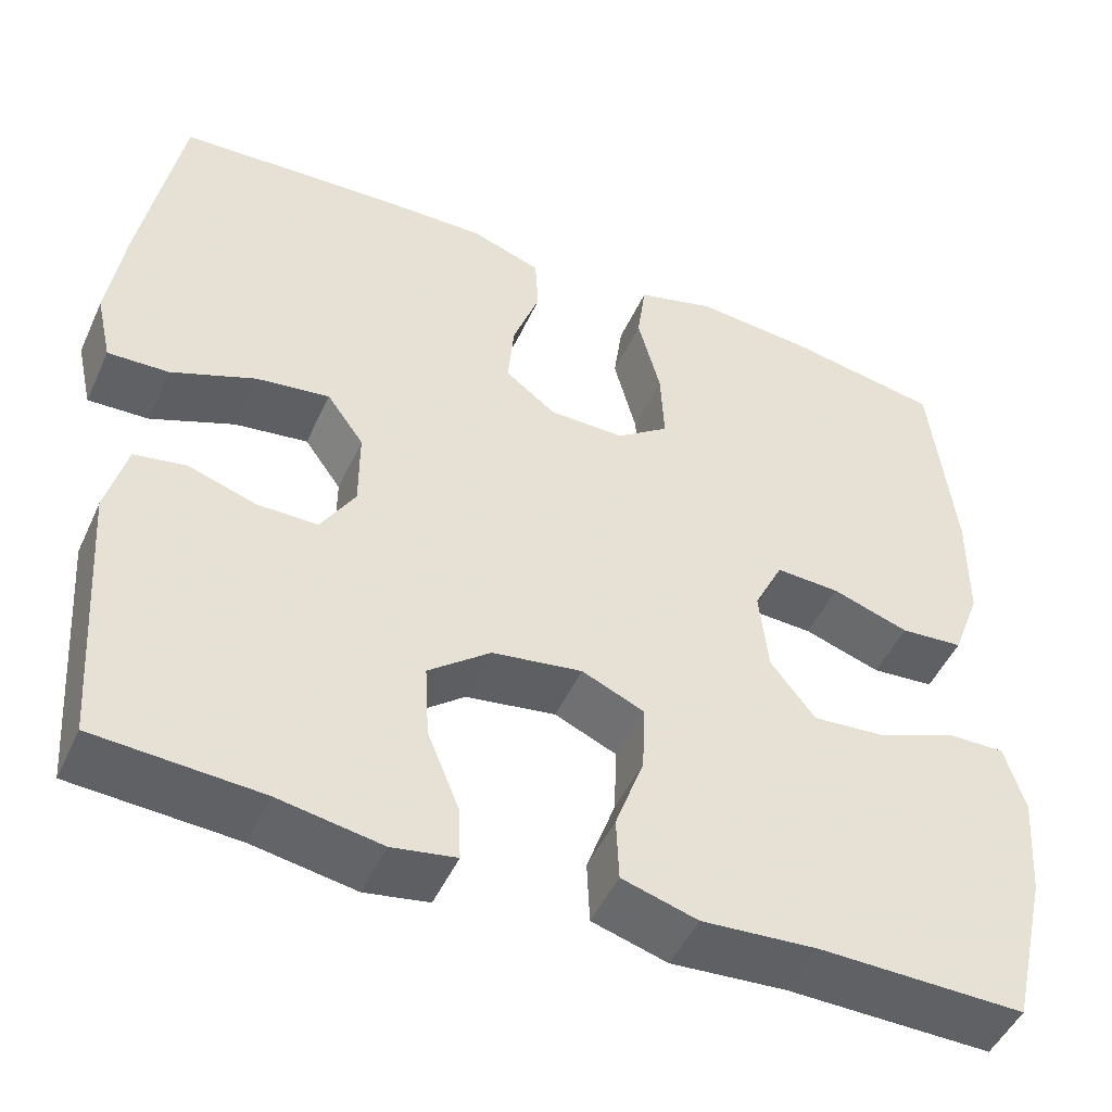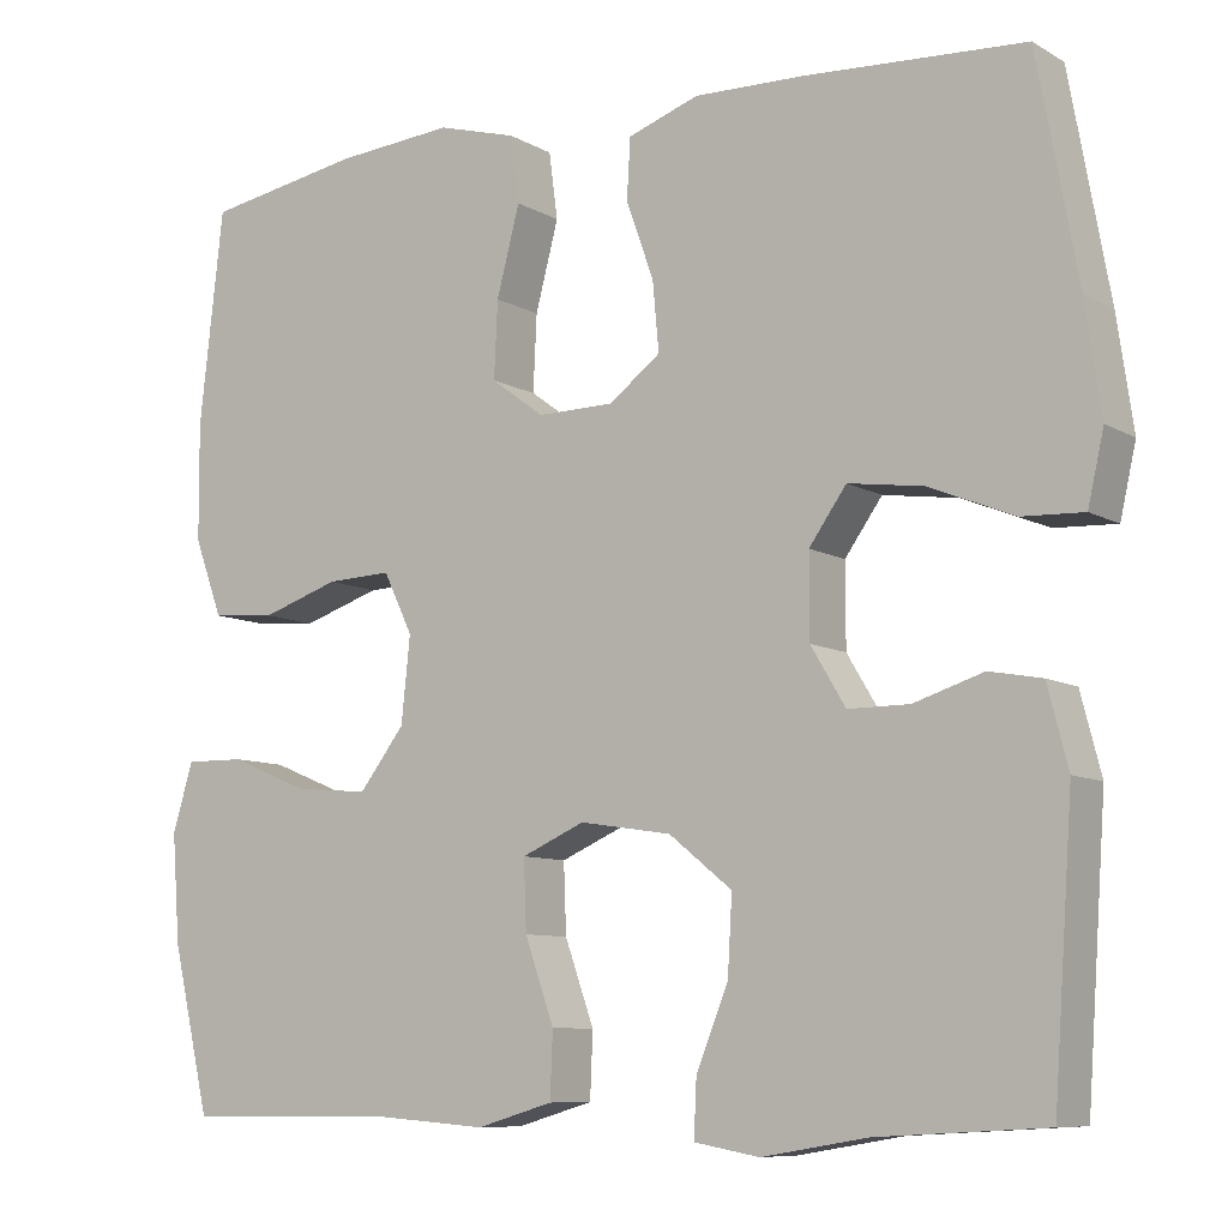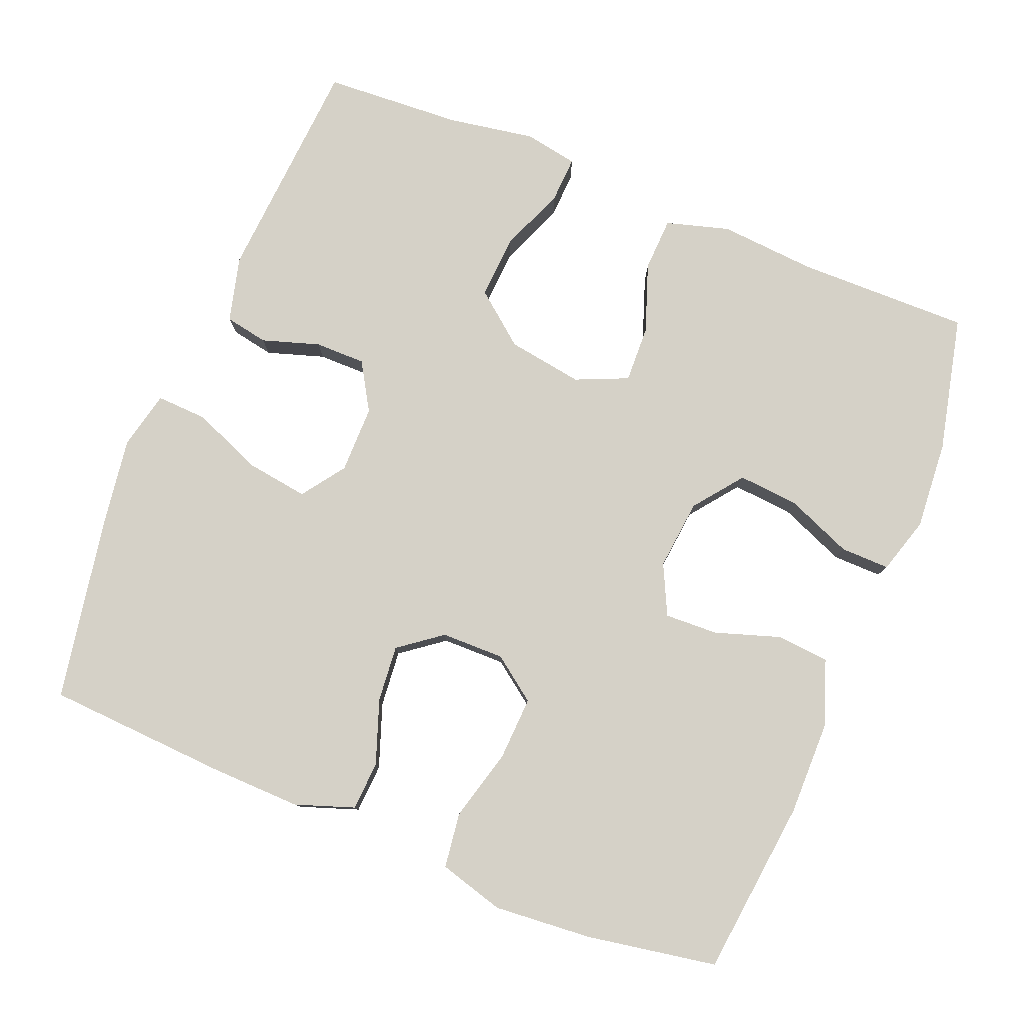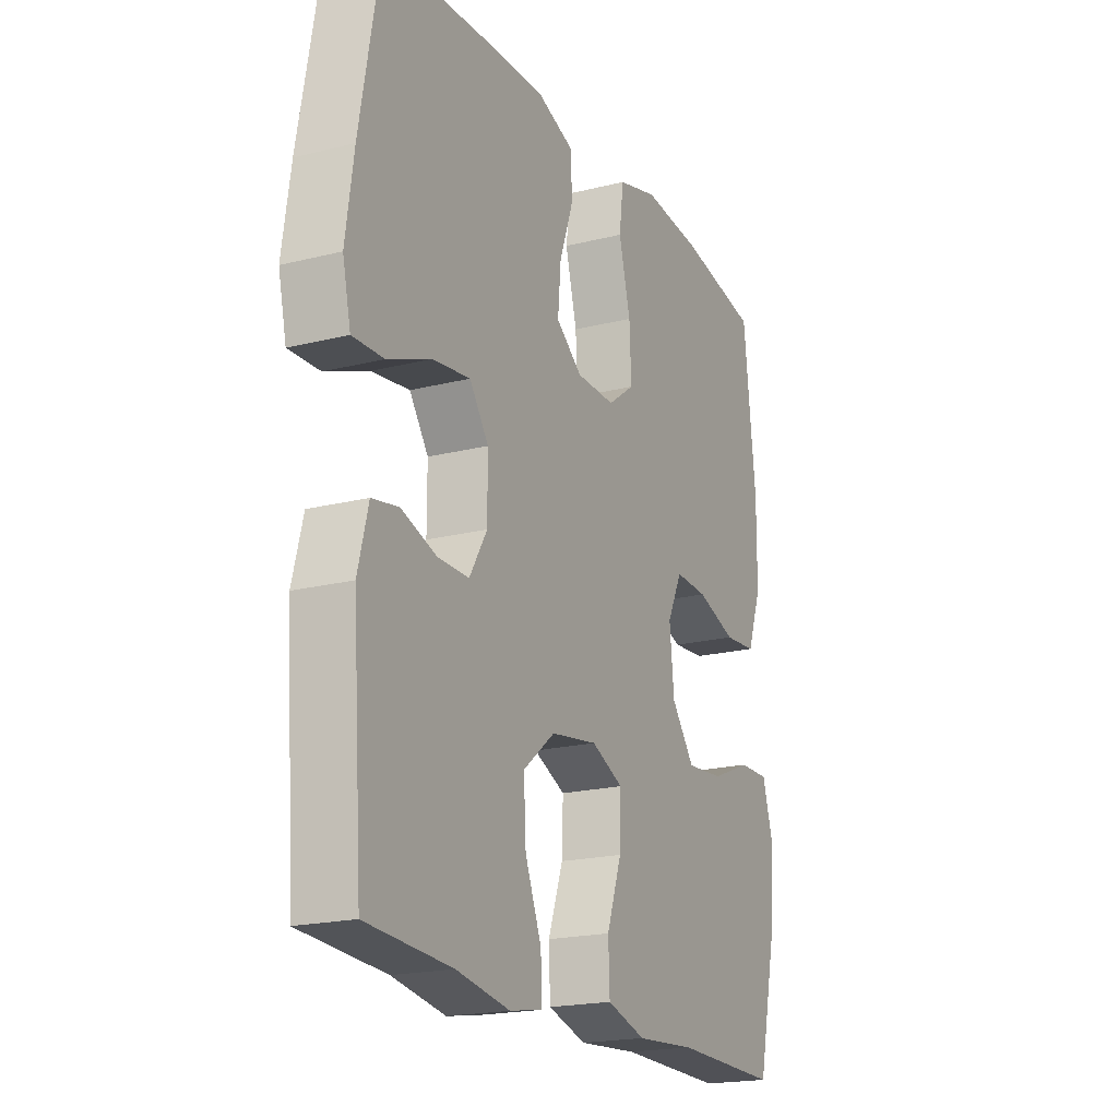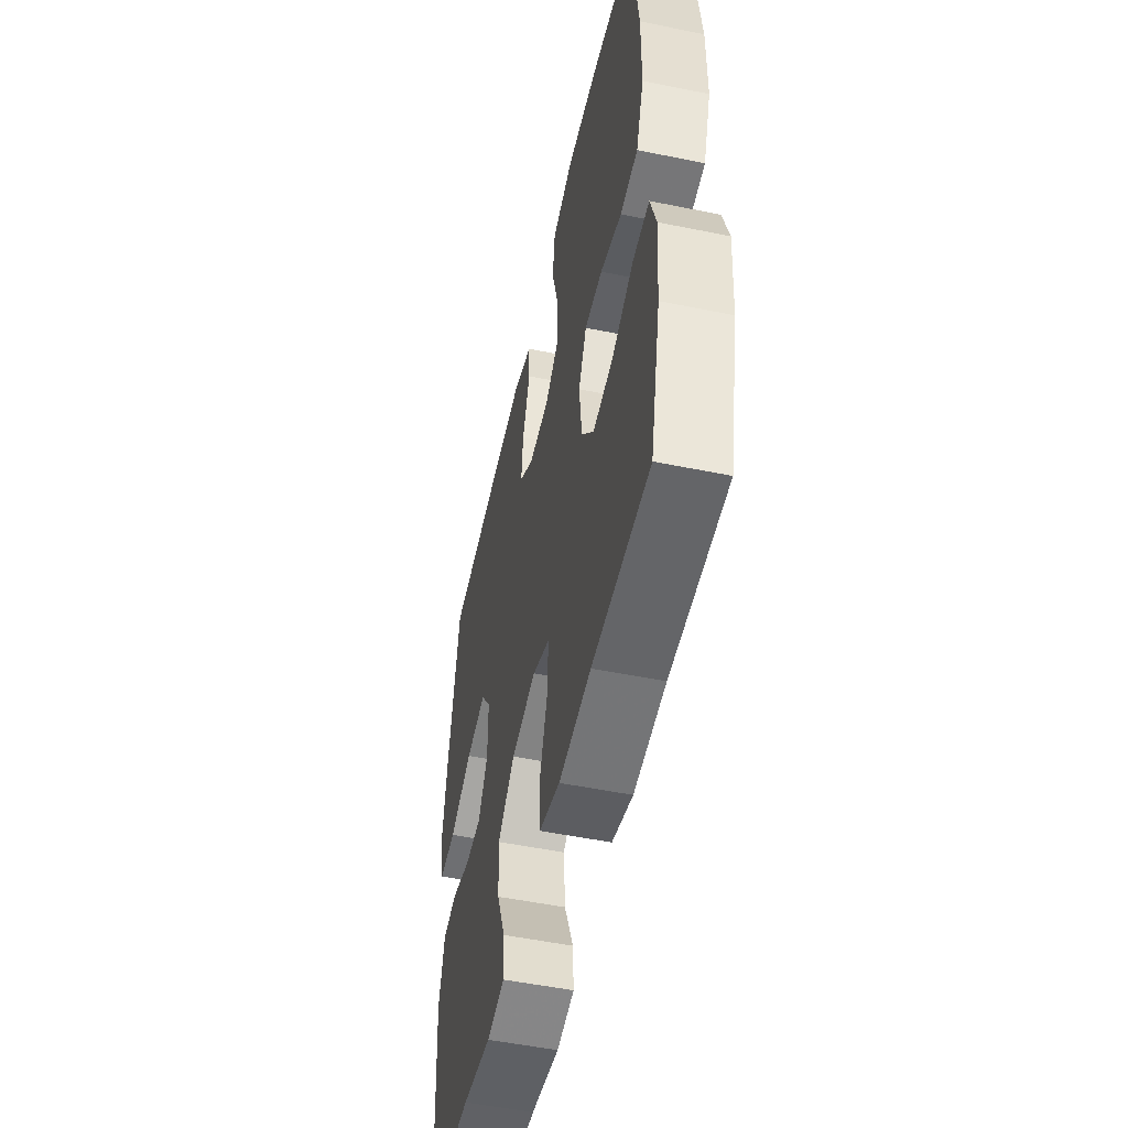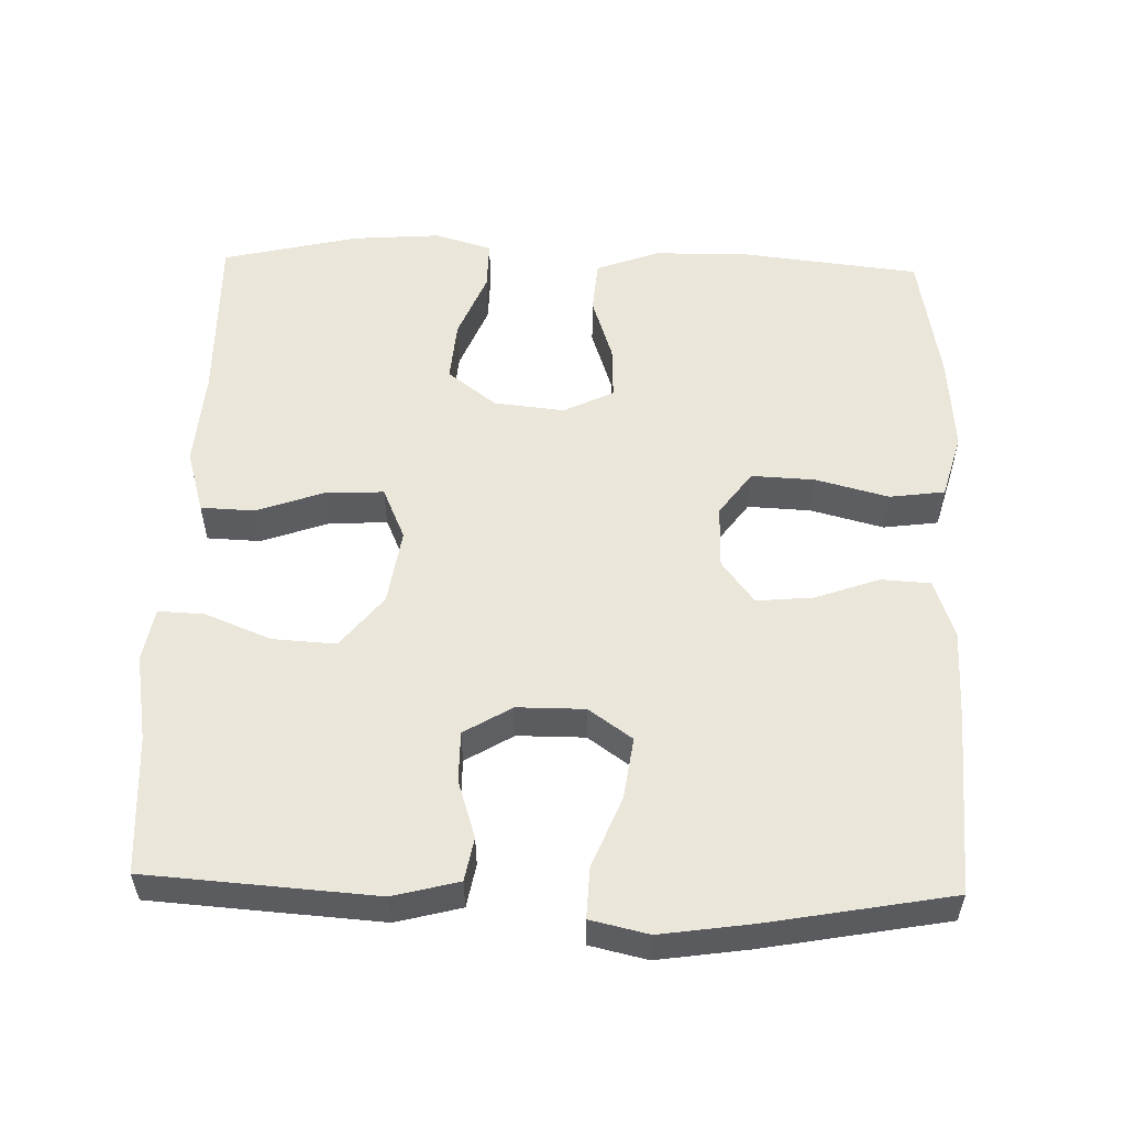
<metadata>
{"format":"obj","ext":"obj","renderer":"f3d","projection":"perspective","resolution":1024,"background":"white","views":[{"elev":-48.6,"azim":-24.0,"up":"+Z"},{"elev":-8.7,"azim":-146.0,"up":"+Z"},{"elev":79.4,"azim":22.1,"up":"+Y"},{"elev":-19.8,"azim":-65.0,"up":"+Z"},{"elev":-52.2,"azim":77.6,"up":"+Z"},{"elev":54.9,"azim":-88.4,"up":"+Y"}]}
</metadata>
<code>
v 0.5 0.07 -0.5
v 0.265 0.07 -0.497
v 0.133 0.07 -0.507
v 0.047 0.07 -0.482
v 0.044 0.07 -0.409
v 0.077 0.07 -0.316
v 0.08 0.07 -0.238
v 0.009 0.07 -0.207
v -0.094 0.07 -0.223
v -0.165 0.07 -0.28
v -0.16 0.07 -0.366
v -0.124 0.07 -0.455
v -0.121 0.07 -0.518
v -0.194 0.07 -0.531
v -0.312 0.07 -0.511
v -0.5 0.07 -0.5
v -0.522 0.07 -0.189
v -0.499 0.07 -0.1
v -0.44 0.07 -0.089
v -0.362 0.07 -0.114
v -0.293 0.07 -0.114
v -0.254 0.07 -0.049
v -0.254 0.07 0.043
v -0.296 0.07 0.102
v -0.38 0.07 0.09
v -0.476 0.07 0.051
v -0.545 0.07 0.048
v -0.563 0.07 0.127
v -0.545 0.07 0.251
v -0.5 0.07 0.5
v -0.253 0.07 0.514
v -0.129 0.07 0.517
v -0.049 0.07 0.489
v -0.045 0.07 0.422
v -0.076 0.07 0.335
v -0.083 0.07 0.258
v -0.025 0.07 0.214
v 0.061 0.07 0.213
v 0.121 0.07 0.257
v 0.117 0.07 0.343
v 0.091 0.07 0.442
v 0.101 0.07 0.517
v 0.19 0.07 0.542
v 0.323 0.07 0.531
v 0.5 0.07 0.5
v 0.527 0.07 0.26
v 0.526 0.07 0.129
v 0.494 0.07 0.042
v 0.422 0.07 0.036
v 0.334 0.07 0.065
v 0.261 0.07 0.068
v 0.228 0.07 0
v 0.238 0.07 -0.096
v 0.289 0.07 -0.162
v 0.372 0.07 -0.155
v 0.462 0.07 -0.118
v 0.529 0.07 -0.117
v 0.552 0.07 -0.194
v 0.543 0.07 -0.315
v 0.5 0 -0.5
v 0.265 0 -0.497
v 0.133 0 -0.507
v 0.047 0 -0.482
v 0.044 0 -0.409
v 0.077 0 -0.316
v 0.08 0 -0.238
v 0.009 0 -0.207
v -0.094 0 -0.223
v -0.165 0 -0.28
v -0.16 0 -0.366
v -0.124 0 -0.455
v -0.121 0 -0.518
v -0.194 0 -0.531
v -0.312 0 -0.511
v -0.5 0 -0.5
v -0.522 0 -0.189
v -0.499 0 -0.1
v -0.44 0 -0.089
v -0.362 0 -0.114
v -0.293 0 -0.114
v -0.254 0 -0.049
v -0.254 0 0.043
v -0.296 0 0.102
v -0.38 0 0.09
v -0.476 0 0.051
v -0.545 0 0.048
v -0.563 0 0.127
v -0.545 0 0.251
v -0.5 0 0.5
v -0.253 0 0.514
v -0.129 0 0.517
v -0.049 0 0.489
v -0.045 0 0.422
v -0.076 0 0.335
v -0.083 0 0.258
v -0.025 0 0.214
v 0.061 0 0.213
v 0.121 0 0.257
v 0.117 0 0.343
v 0.091 0 0.442
v 0.101 0 0.517
v 0.19 0 0.542
v 0.323 0 0.531
v 0.5 0 0.5
v 0.527 0 0.26
v 0.526 0 0.129
v 0.494 0 0.042
v 0.422 0 0.036
v 0.334 0 0.065
v 0.261 0 0.068
v 0.228 0 0
v 0.238 0 -0.096
v 0.289 0 -0.162
v 0.372 0 -0.155
v 0.462 0 -0.118
v 0.529 0 -0.117
v 0.552 0 -0.194
v 0.543 0 -0.315
f 59 1 2
f 58 59 2
f 57 58 2
f 56 57 2
f 55 56 2
f 4 5 6
f 3 4 6
f 2 3 6
f 55 2 6
f 54 55 6
f 53 54 6 7
f 52 53 7 8
f 51 52 8 9
f 48 49 50
f 47 48 50
f 46 47 50
f 45 46 50
f 44 45 50
f 43 44 50
f 42 43 50
f 41 42 50
f 40 41 50
f 39 40 50 51
f 51 9 10
f 39 51 10
f 38 39 10
f 33 34 35
f 32 33 35
f 31 32 35
f 30 31 35
f 29 30 35
f 28 29 35
f 27 28 35
f 26 27 35
f 25 26 35
f 24 25 35 36
f 23 24 36 37
f 18 19 20
f 17 18 20
f 16 17 20
f 15 16 20
f 15 20 21
f 14 15 21
f 13 14 21
f 12 13 21
f 11 12 21
f 10 11 21 22
f 23 37 38
f 22 23 38
f 10 22 38
f 61 60 118
f 61 118 117
f 61 117 116
f 61 116 115
f 61 115 114
f 65 64 63
f 65 63 62
f 65 62 61
f 65 61 114
f 65 114 113
f 66 65 113 112
f 67 66 112 111
f 68 67 111 110
f 109 108 107
f 109 107 106
f 109 106 105
f 109 105 104
f 109 104 103
f 109 103 102
f 109 102 101
f 109 101 100
f 109 100 99
f 110 109 99 98
f 69 68 110
f 69 110 98
f 69 98 97
f 94 93 92
f 94 92 91
f 94 91 90
f 94 90 89
f 94 89 88
f 94 88 87
f 94 87 86
f 94 86 85
f 94 85 84
f 95 94 84 83
f 96 95 83 82
f 79 78 77
f 79 77 76
f 79 76 75
f 79 75 74
f 80 79 74
f 80 74 73
f 80 73 72
f 80 72 71
f 80 71 70
f 81 80 70 69
f 97 96 82
f 97 82 81
f 97 81 69
f 1 60 61 2
f 2 61 62 3
f 3 62 63 4
f 4 63 64 5
f 5 64 65 6
f 6 65 66 7
f 7 66 67 8
f 8 67 68 9
f 9 68 69 10
f 10 69 70 11
f 11 70 71 12
f 12 71 72 13
f 13 72 73 14
f 14 73 74 15
f 15 74 75 16
f 16 75 76 17
f 17 76 77 18
f 18 77 78 19
f 19 78 79 20
f 20 79 80 21
f 21 80 81 22
f 22 81 82 23
f 23 82 83 24
f 24 83 84 25
f 25 84 85 26
f 26 85 86 27
f 27 86 87 28
f 28 87 88 29
f 29 88 89 30
f 30 89 90 31
f 31 90 91 32
f 32 91 92 33
f 33 92 93 34
f 34 93 94 35
f 35 94 95 36
f 36 95 96 37
f 37 96 97 38
f 38 97 98 39
f 39 98 99 40
f 40 99 100 41
f 41 100 101 42
f 42 101 102 43
f 43 102 103 44
f 44 103 104 45
f 45 104 105 46
f 46 105 106 47
f 47 106 107 48
f 48 107 108 49
f 49 108 109 50
f 50 109 110 51
f 51 110 111 52
f 52 111 112 53
f 53 112 113 54
f 54 113 114 55
f 55 114 115 56
f 56 115 116 57
f 57 116 117 58
f 58 117 118 59
f 59 118 60 1

</code>
